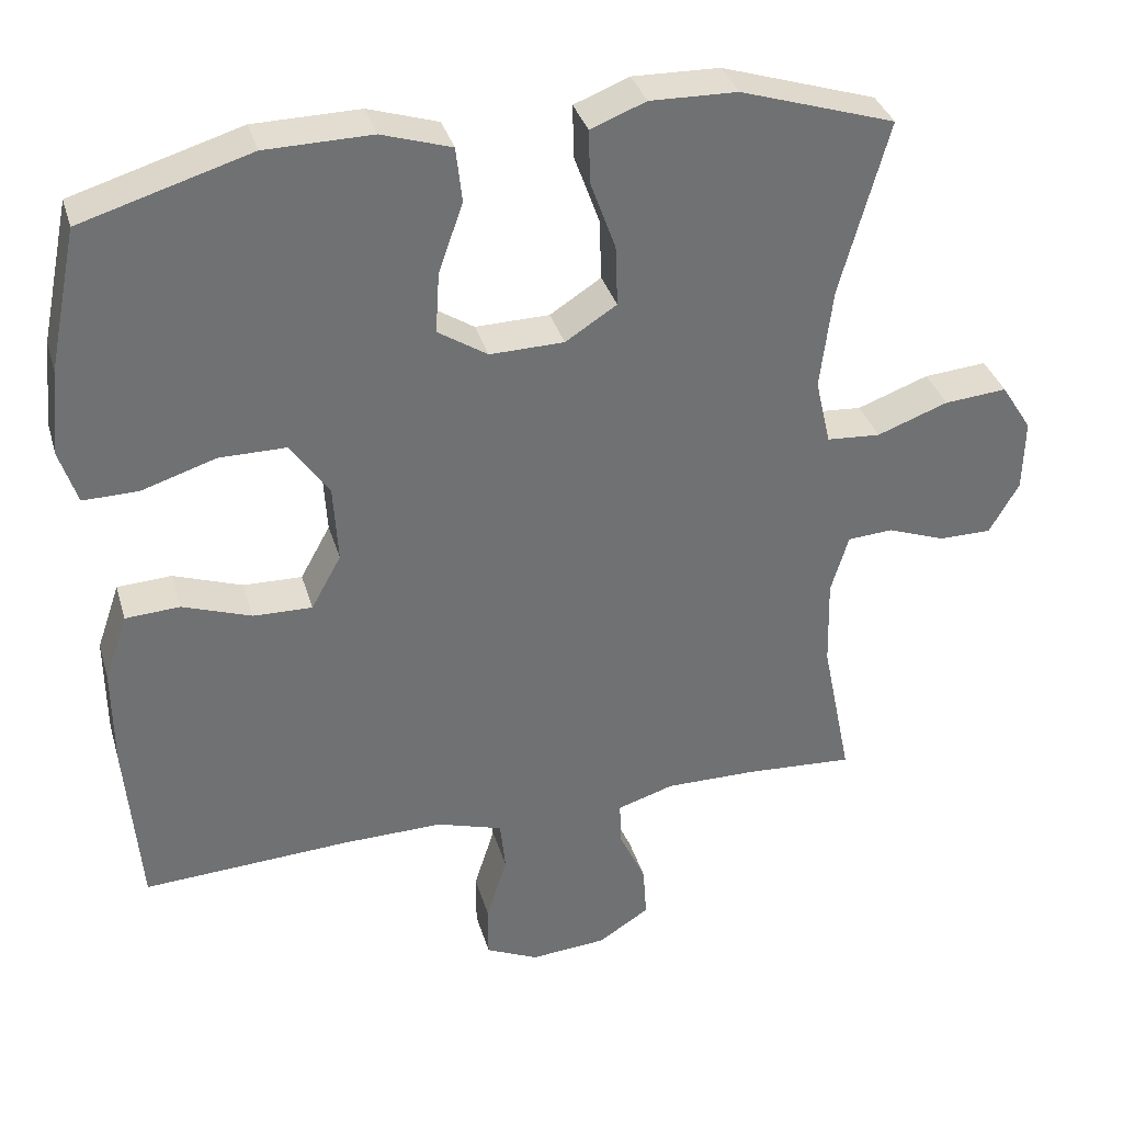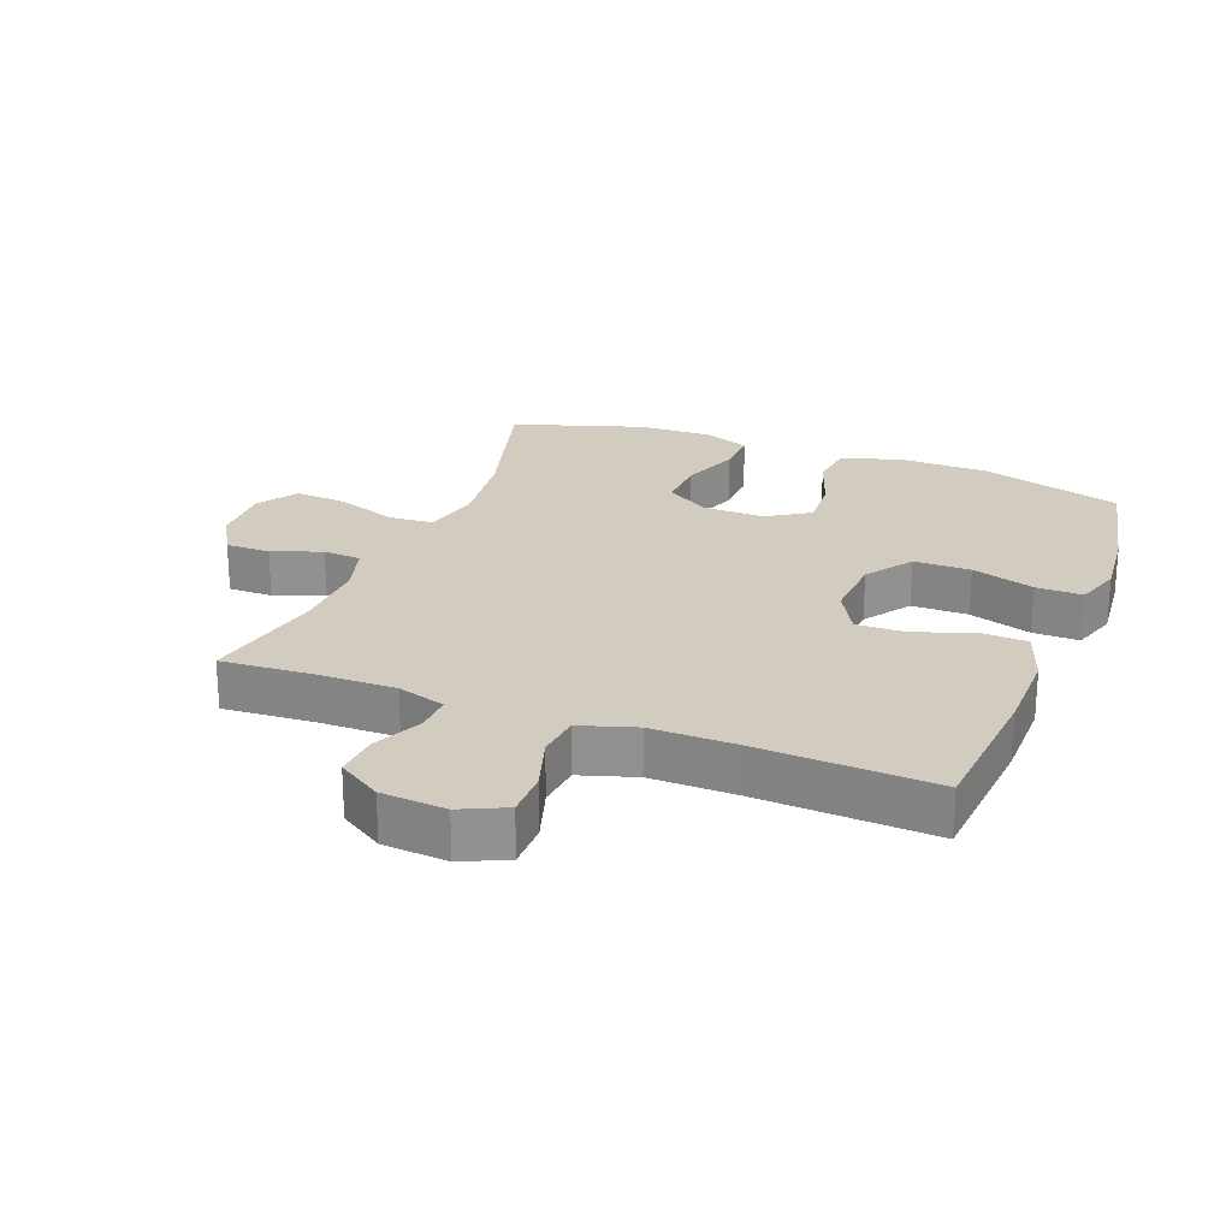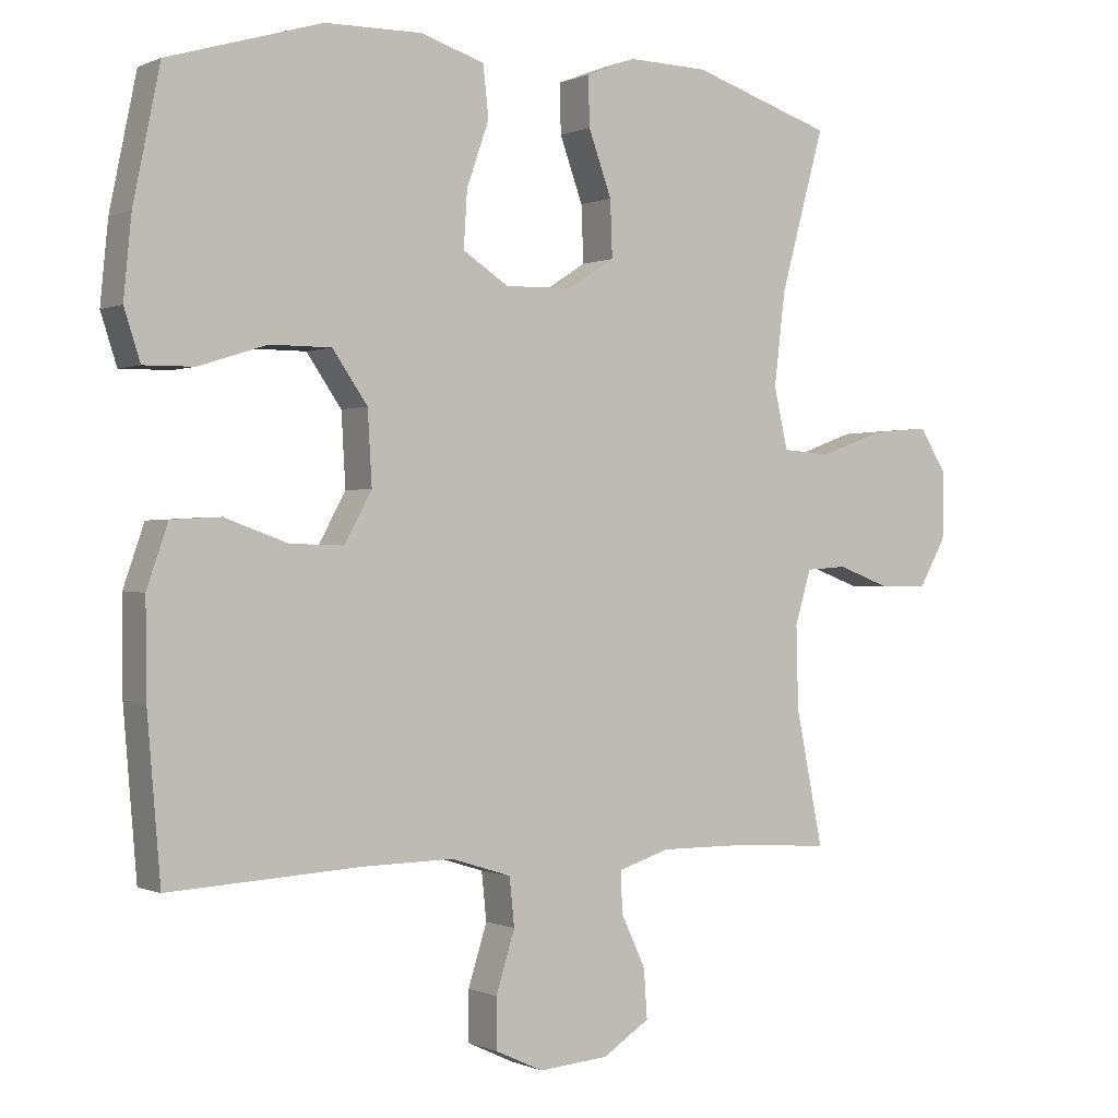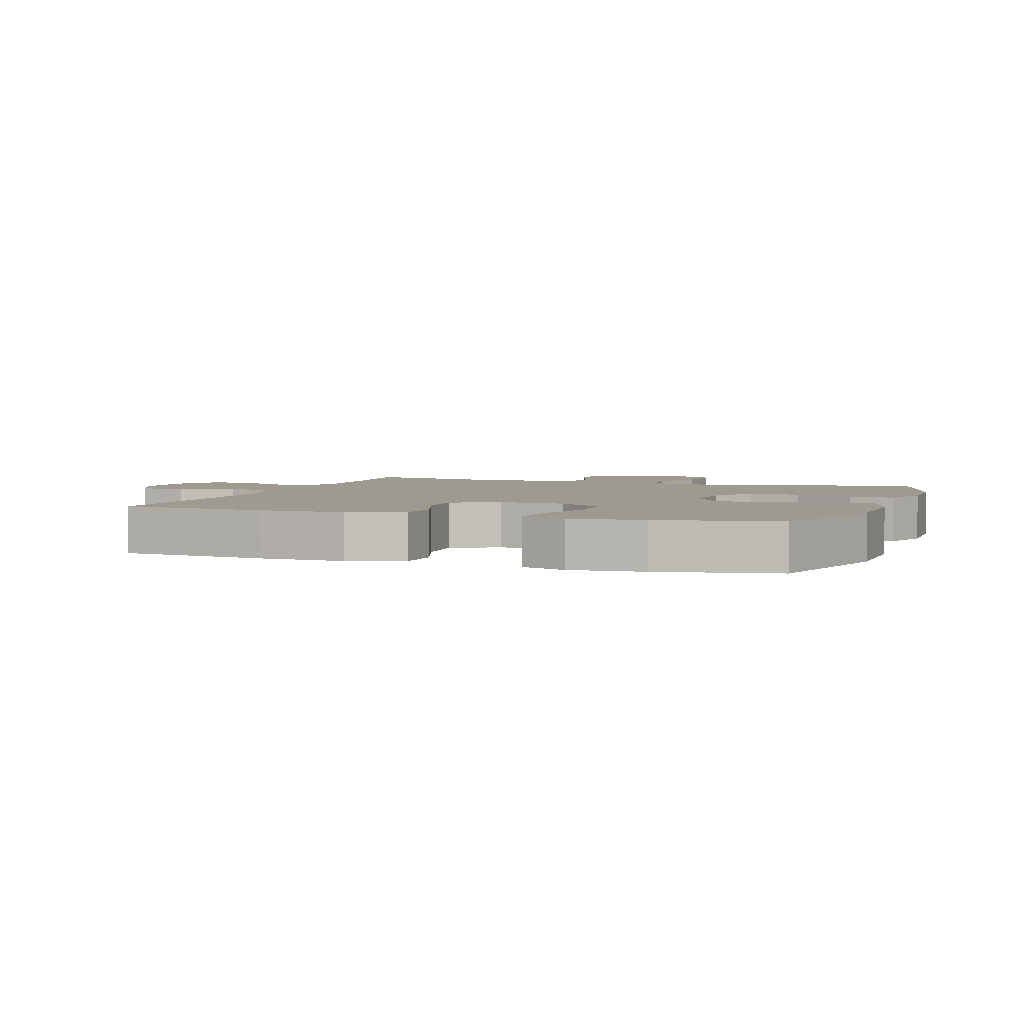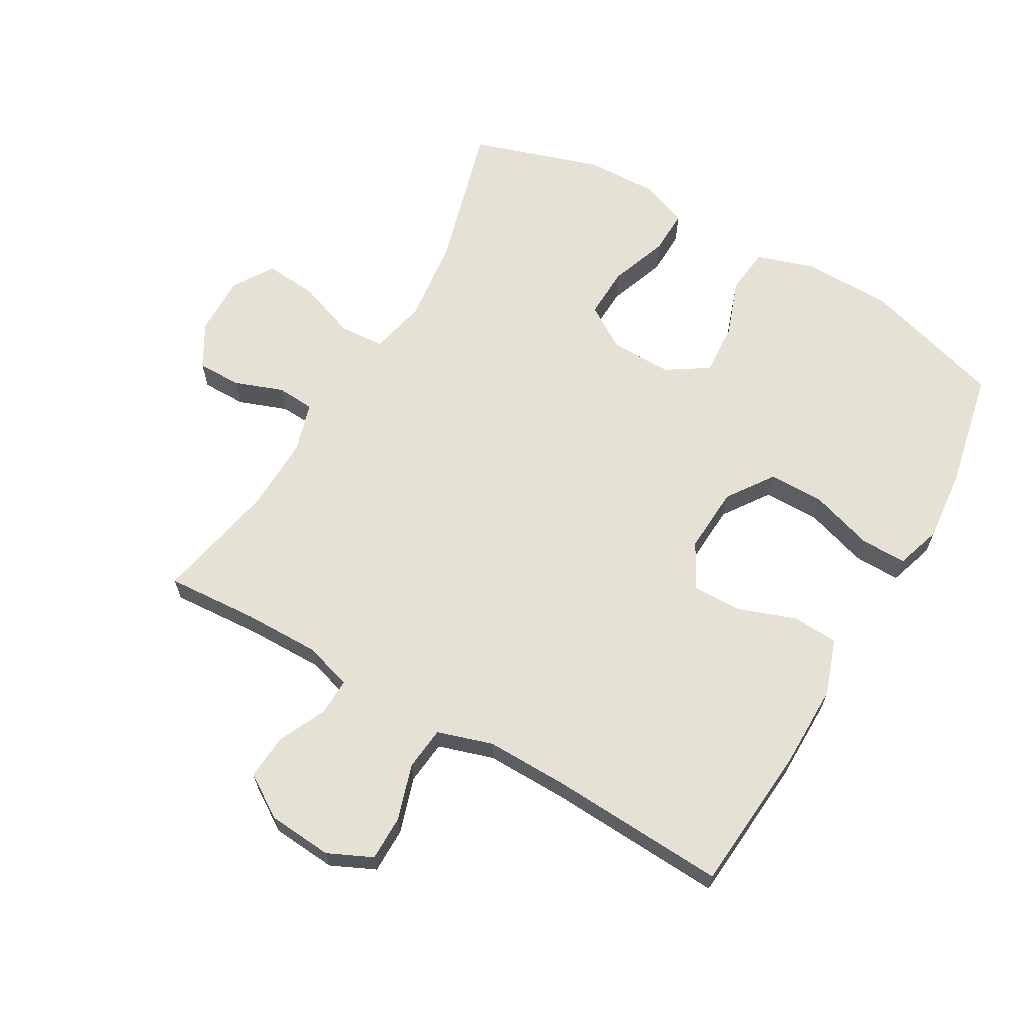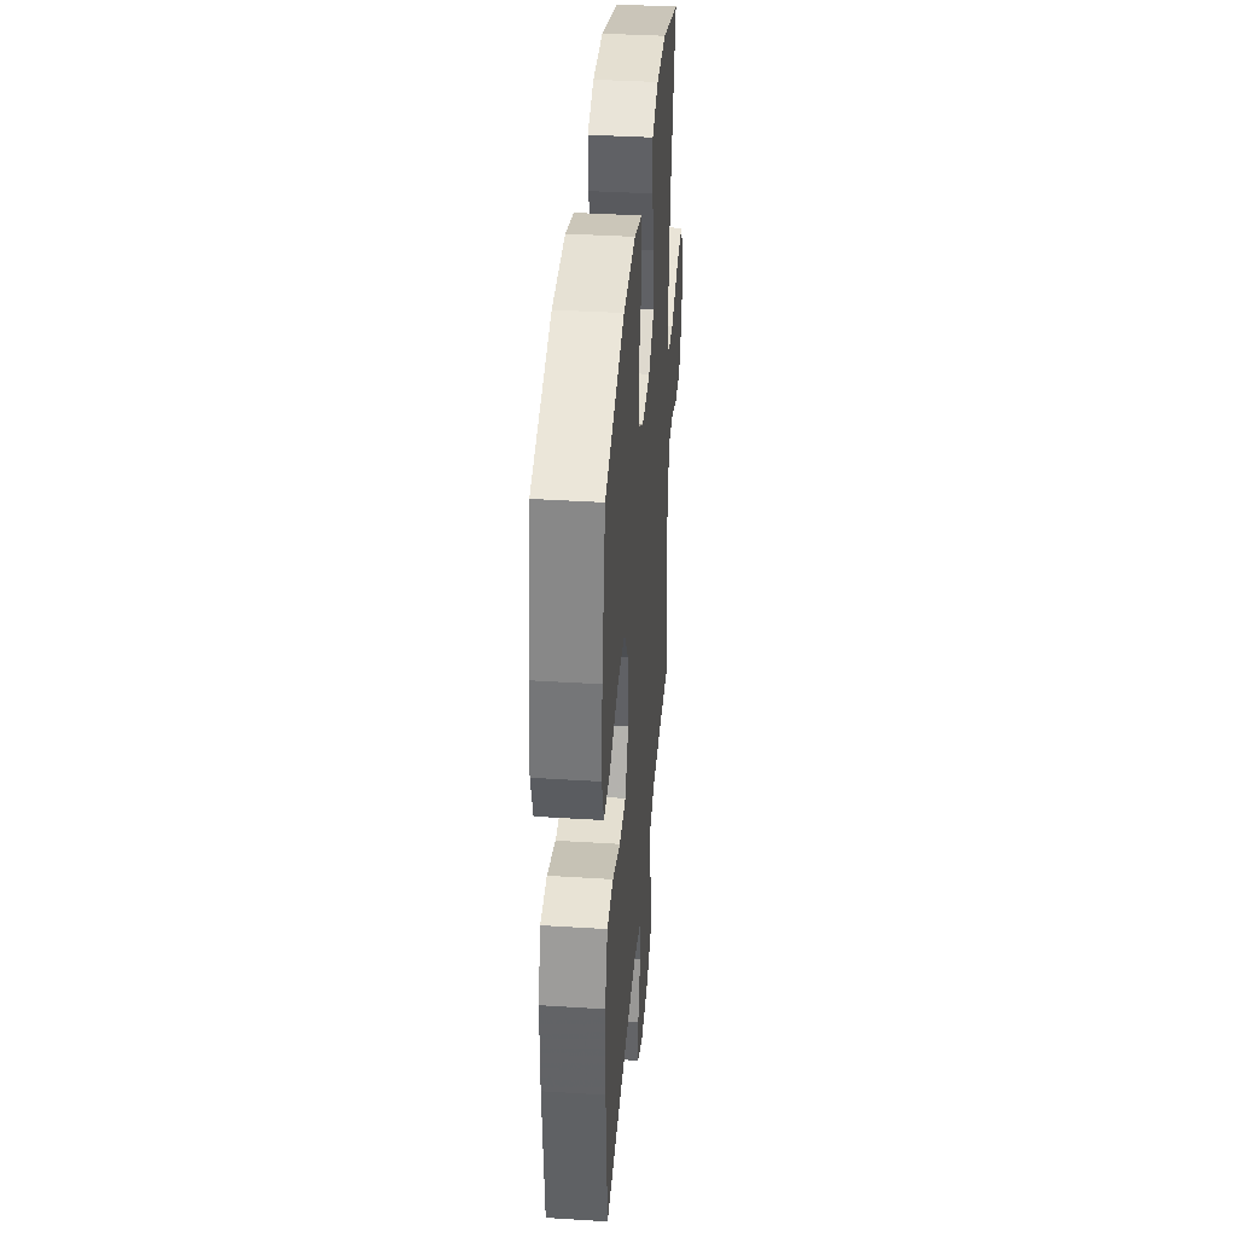
<metadata>
{"format":"obj","ext":"obj","renderer":"f3d","projection":"perspective","resolution":1024,"background":"white","views":[{"elev":35.1,"azim":-15.7,"up":"+Z"},{"elev":23.8,"azim":-158.9,"up":"+Y"},{"elev":-0.1,"azim":-32.7,"up":"+Z"},{"elev":3.6,"azim":-70.6,"up":"+Y"},{"elev":64.8,"azim":-150.1,"up":"+Y"},{"elev":38.2,"azim":-85.4,"up":"+Z"}]}
</metadata>
<code>
v 0.5 0.07 0.5
v 0.437 0.07 0.272
v 0.421 0.07 0.139
v 0.441 0.07 0.052
v 0.511 0.07 0.047
v 0.604 0.07 0.081
v 0.686 0.07 0.088
v 0.726 0.07 0.025
v 0.724 0.07 -0.07
v 0.685 0.07 -0.138
v 0.616 0.07 -0.138
v 0.54 0.07 -0.11
v 0.481 0.07 -0.114
v 0.458 0.07 -0.191
v 0.461 0.07 -0.308
v 0.5 0.07 -0.5
v 0.357 0.07 -0.491
v 0.238 0.07 -0.49
v 0.164 0.07 -0.513
v 0.166 0.07 -0.571
v 0.201 0.07 -0.646
v 0.206 0.07 -0.716
v 0.139 0.07 -0.759
v 0.039 0.07 -0.767
v -0.03 0.07 -0.735
v -0.03 0.07 -0.664
v -0.003 0.07 -0.578
v -0.01 0.07 -0.51
v -0.096 0.07 -0.483
v -0.226 0.07 -0.485
v -0.5 0.07 -0.5
v -0.519 0.07 -0.272
v -0.52 0.07 -0.14
v -0.49 0.07 -0.053
v -0.419 0.07 -0.049
v -0.329 0.07 -0.081
v -0.252 0.07 -0.083
v -0.213 0.07 -0.012
v -0.219 0.07 0.091
v -0.269 0.07 0.163
v -0.357 0.07 0.163
v -0.454 0.07 0.132
v -0.526 0.07 0.131
v -0.549 0.07 0.202
v -0.538 0.07 0.315
v -0.5 0.07 0.5
v -0.28 0.07 0.566
v -0.141 0.07 0.568
v -0.05 0.07 0.539
v -0.042 0.07 0.467
v -0.074 0.07 0.376
v -0.079 0.07 0.296
v -0.014 0.07 0.254
v 0.083 0.07 0.256
v 0.15 0.07 0.299
v 0.147 0.07 0.379
v 0.114 0.07 0.47
v 0.112 0.07 0.54
v 0.184 0.07 0.568
v 0.298 0.07 0.565
v 0.5 0 0.5
v 0.437 0 0.272
v 0.421 0 0.139
v 0.441 0 0.052
v 0.511 0 0.047
v 0.604 0 0.081
v 0.686 0 0.088
v 0.726 0 0.025
v 0.724 0 -0.07
v 0.685 0 -0.138
v 0.616 0 -0.138
v 0.54 0 -0.11
v 0.481 0 -0.114
v 0.458 0 -0.191
v 0.461 0 -0.308
v 0.5 0 -0.5
v 0.357 0 -0.491
v 0.238 0 -0.49
v 0.164 0 -0.513
v 0.166 0 -0.571
v 0.201 0 -0.646
v 0.206 0 -0.716
v 0.139 0 -0.759
v 0.039 0 -0.767
v -0.03 0 -0.735
v -0.03 0 -0.664
v -0.003 0 -0.578
v -0.01 0 -0.51
v -0.096 0 -0.483
v -0.226 0 -0.485
v -0.5 0 -0.5
v -0.519 0 -0.272
v -0.52 0 -0.14
v -0.49 0 -0.053
v -0.419 0 -0.049
v -0.329 0 -0.081
v -0.252 0 -0.083
v -0.213 0 -0.012
v -0.219 0 0.091
v -0.269 0 0.163
v -0.357 0 0.163
v -0.454 0 0.132
v -0.526 0 0.131
v -0.549 0 0.202
v -0.538 0 0.315
v -0.5 0 0.5
v -0.28 0 0.566
v -0.141 0 0.568
v -0.05 0 0.539
v -0.042 0 0.467
v -0.074 0 0.376
v -0.079 0 0.296
v -0.014 0 0.254
v 0.083 0 0.256
v 0.15 0 0.299
v 0.147 0 0.379
v 0.114 0 0.47
v 0.112 0 0.54
v 0.184 0 0.568
v 0.298 0 0.565
f 59 60 1 2
f 56 57 58 59
f 55 56 59 2
f 54 55 2 3
f 53 54 3 4
f 48 49 50 51
f 48 51 52
f 47 48 52
f 46 47 52
f 45 46 52 53
f 41 42 43 44
f 40 41 44 45
f 33 34 35 36
f 33 36 37
f 30 31 32 33
f 29 30 33 37
f 28 29 37 38
f 24 25 26 27
f 24 27 28
f 23 24 28
f 20 21 22 23
f 19 20 23 28
f 18 19 28 38
f 15 16 17
f 14 15 17 18
f 13 14 18 38
f 9 10 11 12
f 5 6 7 8
f 4 5 8 9
f 40 45 53 4
f 12 13 38 39
f 12 39 40
f 4 9 12 40
f 62 61 120 119
f 119 118 117 116
f 62 119 116 115
f 63 62 115 114
f 64 63 114 113
f 111 110 109 108
f 112 111 108
f 112 108 107
f 112 107 106
f 113 112 106 105
f 104 103 102 101
f 105 104 101 100
f 96 95 94 93
f 97 96 93
f 93 92 91 90
f 97 93 90 89
f 98 97 89 88
f 87 86 85 84
f 88 87 84
f 88 84 83
f 83 82 81 80
f 88 83 80 79
f 98 88 79 78
f 77 76 75
f 78 77 75 74
f 98 78 74 73
f 72 71 70 69
f 68 67 66 65
f 69 68 65 64
f 64 113 105 100
f 99 98 73 72
f 100 99 72
f 100 72 69 64
f 1 61 62 2
f 2 62 63 3
f 3 63 64 4
f 4 64 65 5
f 5 65 66 6
f 6 66 67 7
f 7 67 68 8
f 8 68 69 9
f 9 69 70 10
f 10 70 71 11
f 11 71 72 12
f 12 72 73 13
f 13 73 74 14
f 14 74 75 15
f 15 75 76 16
f 16 76 77 17
f 17 77 78 18
f 18 78 79 19
f 19 79 80 20
f 20 80 81 21
f 21 81 82 22
f 22 82 83 23
f 23 83 84 24
f 24 84 85 25
f 25 85 86 26
f 26 86 87 27
f 27 87 88 28
f 28 88 89 29
f 29 89 90 30
f 30 90 91 31
f 31 91 92 32
f 32 92 93 33
f 33 93 94 34
f 34 94 95 35
f 35 95 96 36
f 36 96 97 37
f 37 97 98 38
f 38 98 99 39
f 39 99 100 40
f 40 100 101 41
f 41 101 102 42
f 42 102 103 43
f 43 103 104 44
f 44 104 105 45
f 45 105 106 46
f 46 106 107 47
f 47 107 108 48
f 48 108 109 49
f 49 109 110 50
f 50 110 111 51
f 51 111 112 52
f 52 112 113 53
f 53 113 114 54
f 54 114 115 55
f 55 115 116 56
f 56 116 117 57
f 57 117 118 58
f 58 118 119 59
f 59 119 120 60
f 60 120 61 1

</code>
